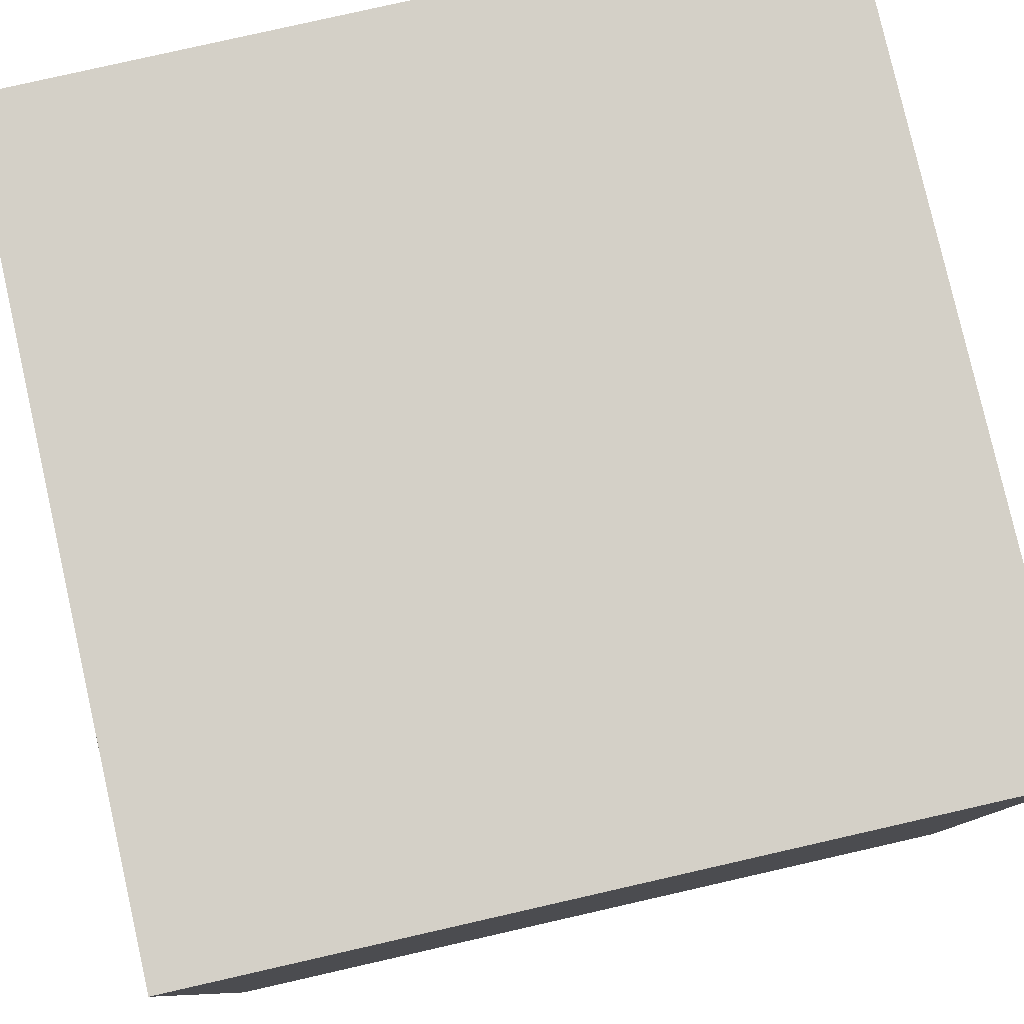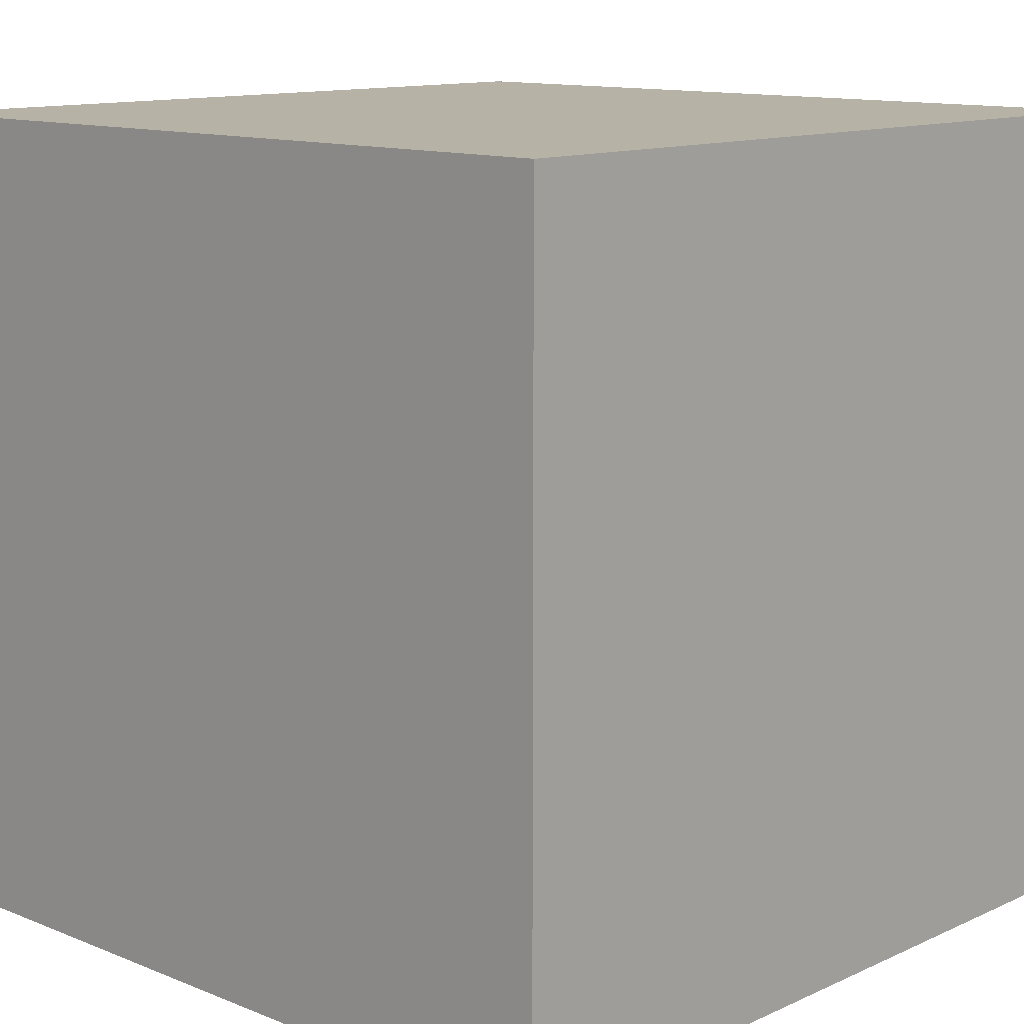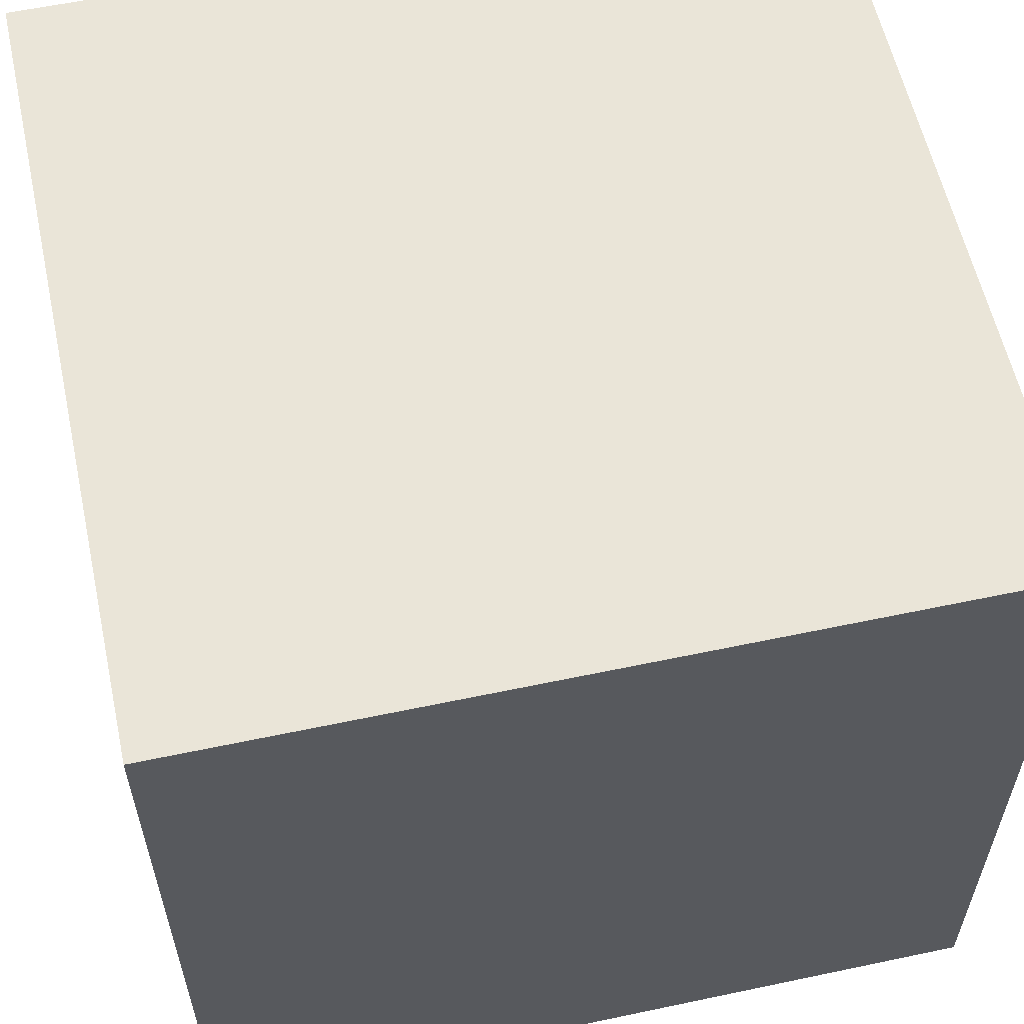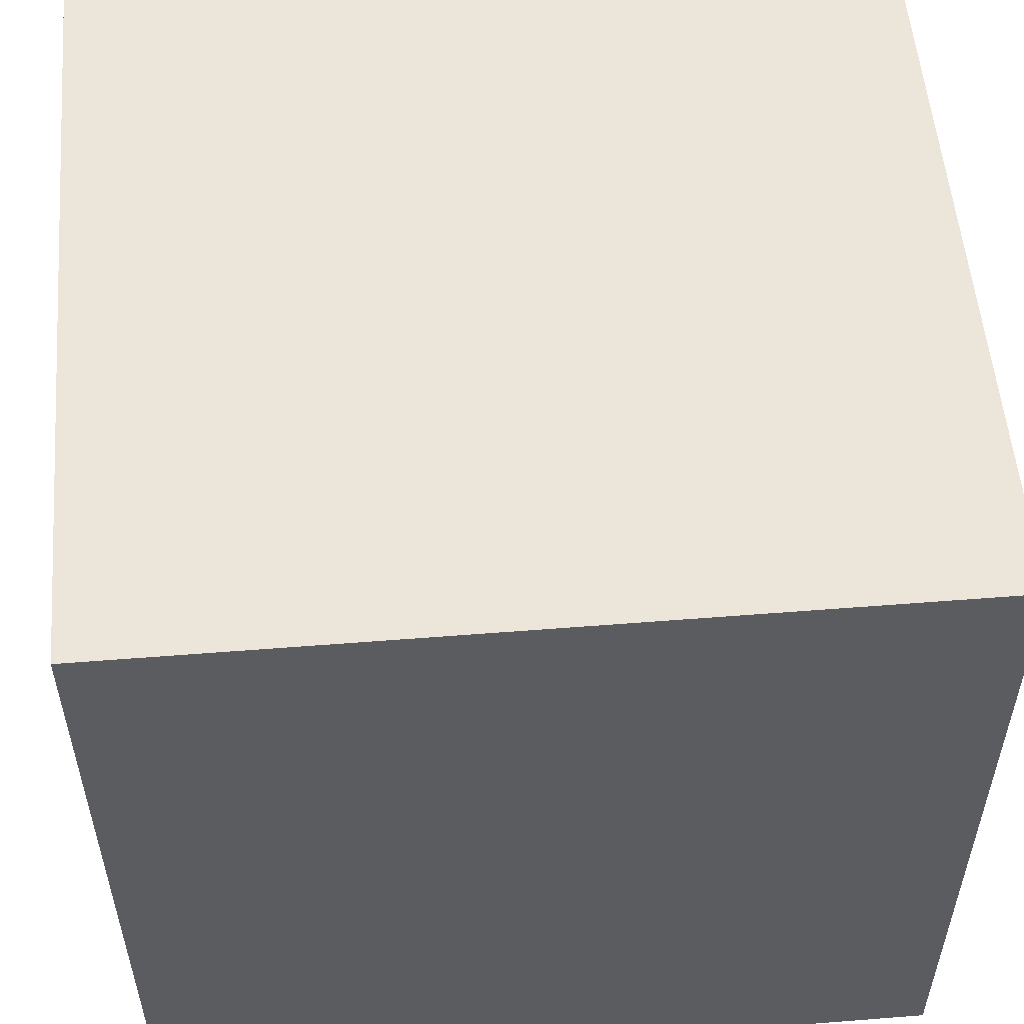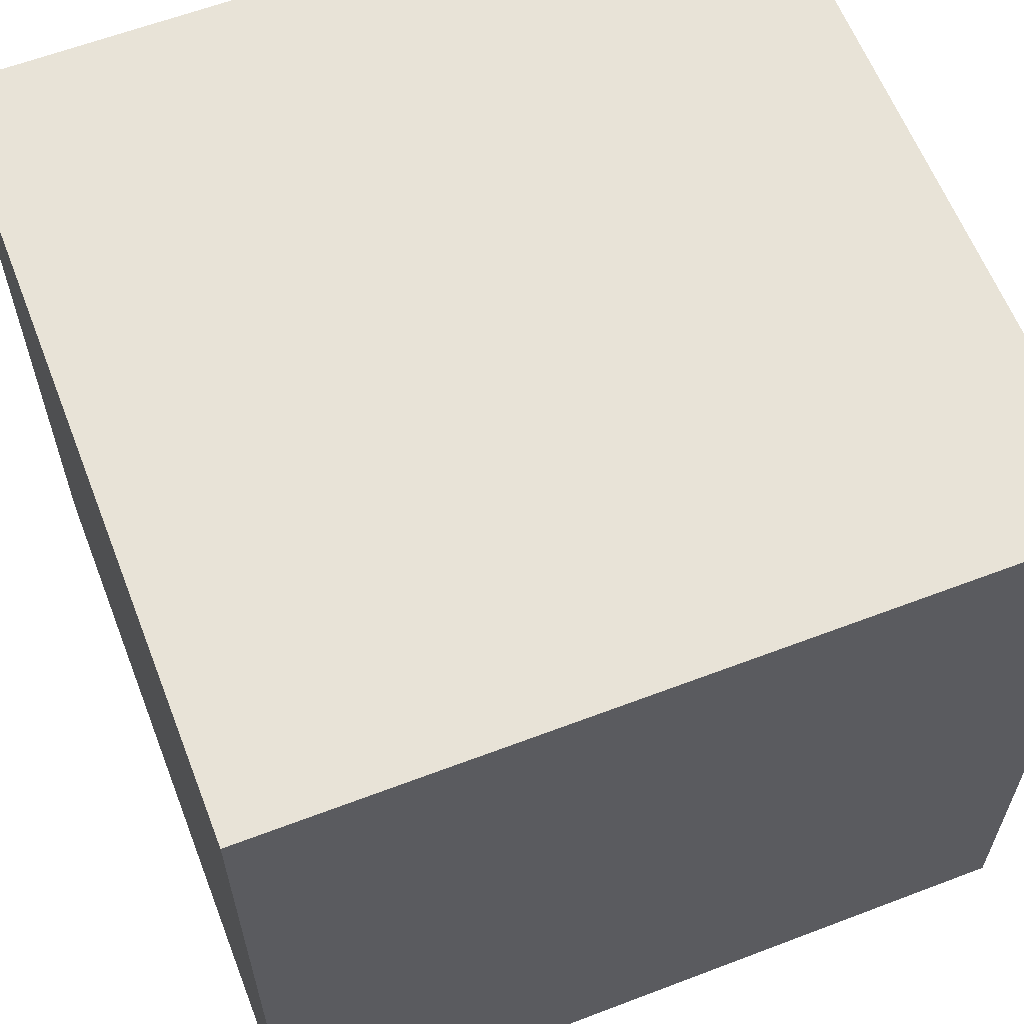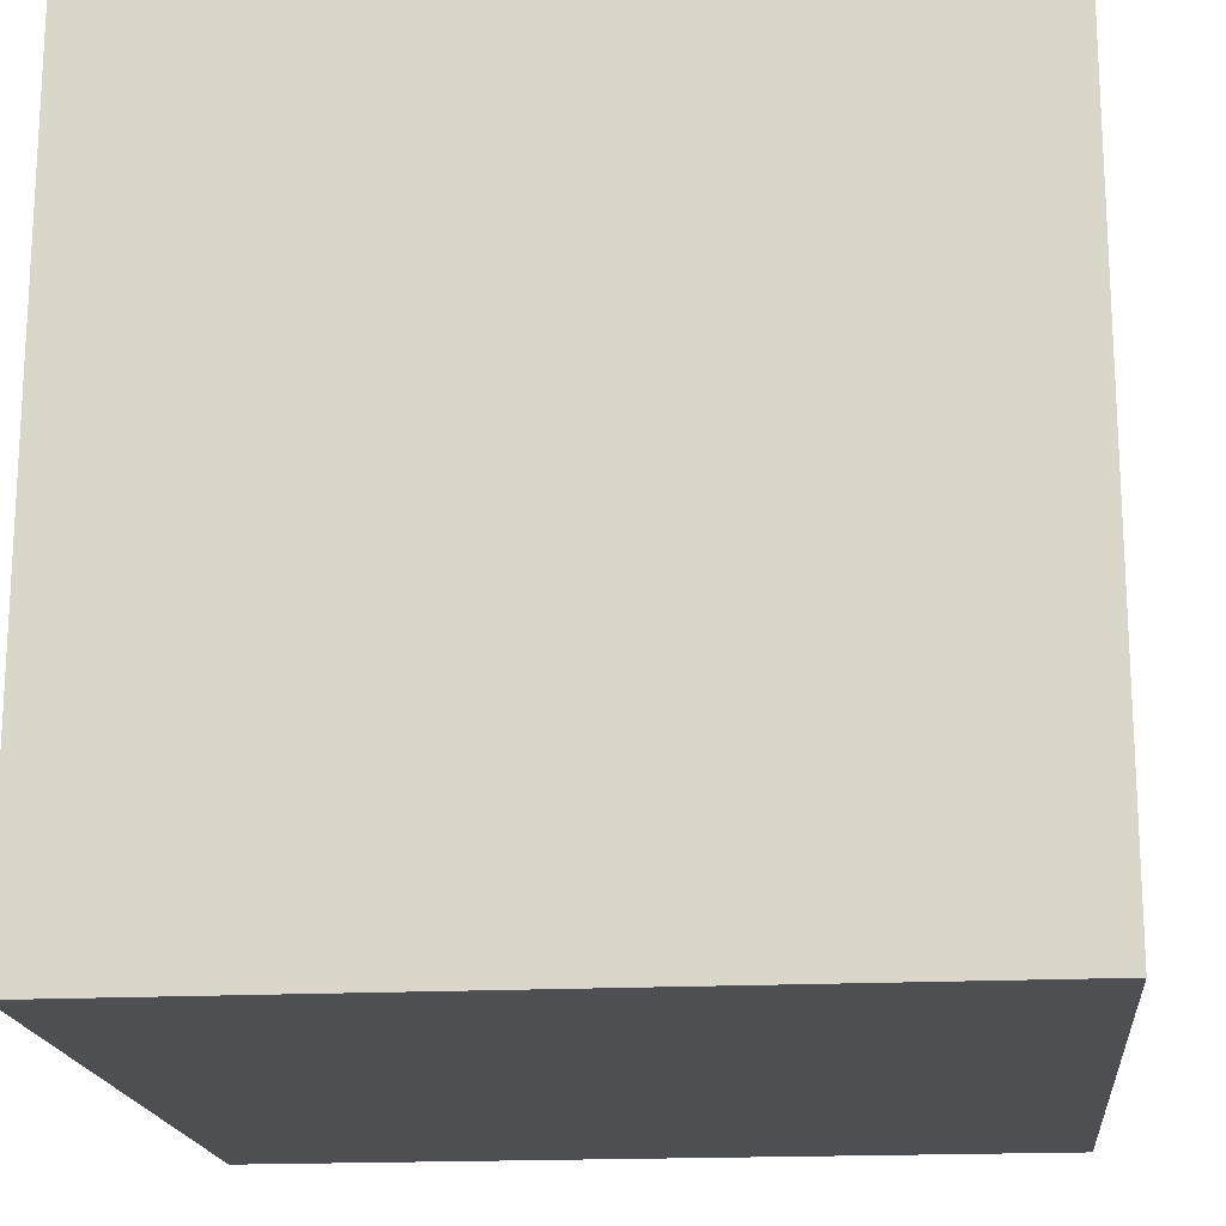
<metadata>
{"format":"obj","ext":"obj","renderer":"f3d","projection":"perspective","resolution":1024,"background":"white","views":[{"elev":80.0,"azim":-12.8,"up":"+Y"},{"elev":12.2,"azim":133.3,"up":"+Z"},{"elev":58.7,"azim":167.7,"up":"+Y"},{"elev":54.6,"azim":-94.8,"up":"+Y"},{"elev":61.5,"azim":158.8,"up":"+Z"},{"elev":-18.0,"azim":-174.4,"up":"+Z"}]}
</metadata>
<code>
v 1 -1 -1
v 1 -1 1
v -1 -1 1
v -1 -1 -1
v 1 1 -1
v 1 1 1
v -1 1 1
v -1 1 -1
f 2 4 1
f 8 6 5
f 5 2 1
f 6 3 2
f 3 8 4
f 1 8 5
f 2 3 4
f 8 7 6
f 5 6 2
f 6 7 3
f 3 7 8
f 1 4 8

</code>
